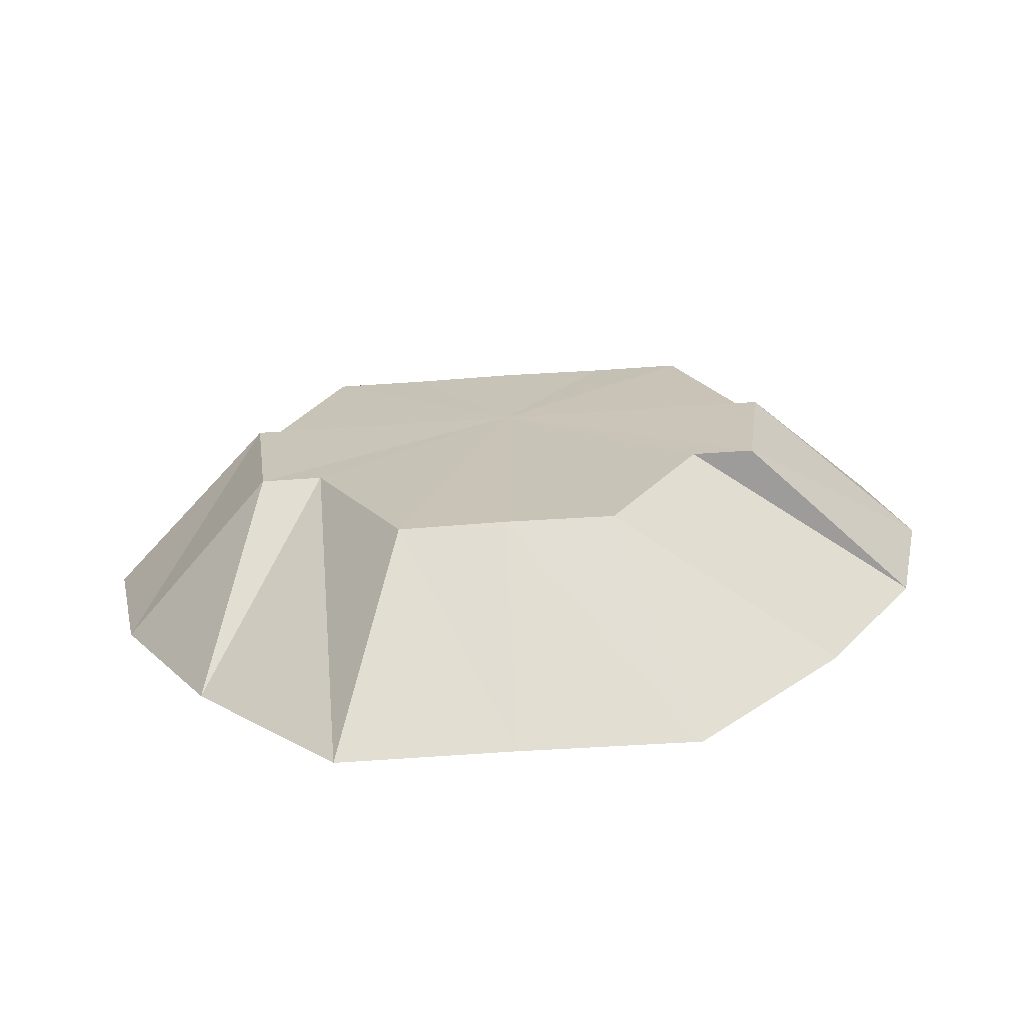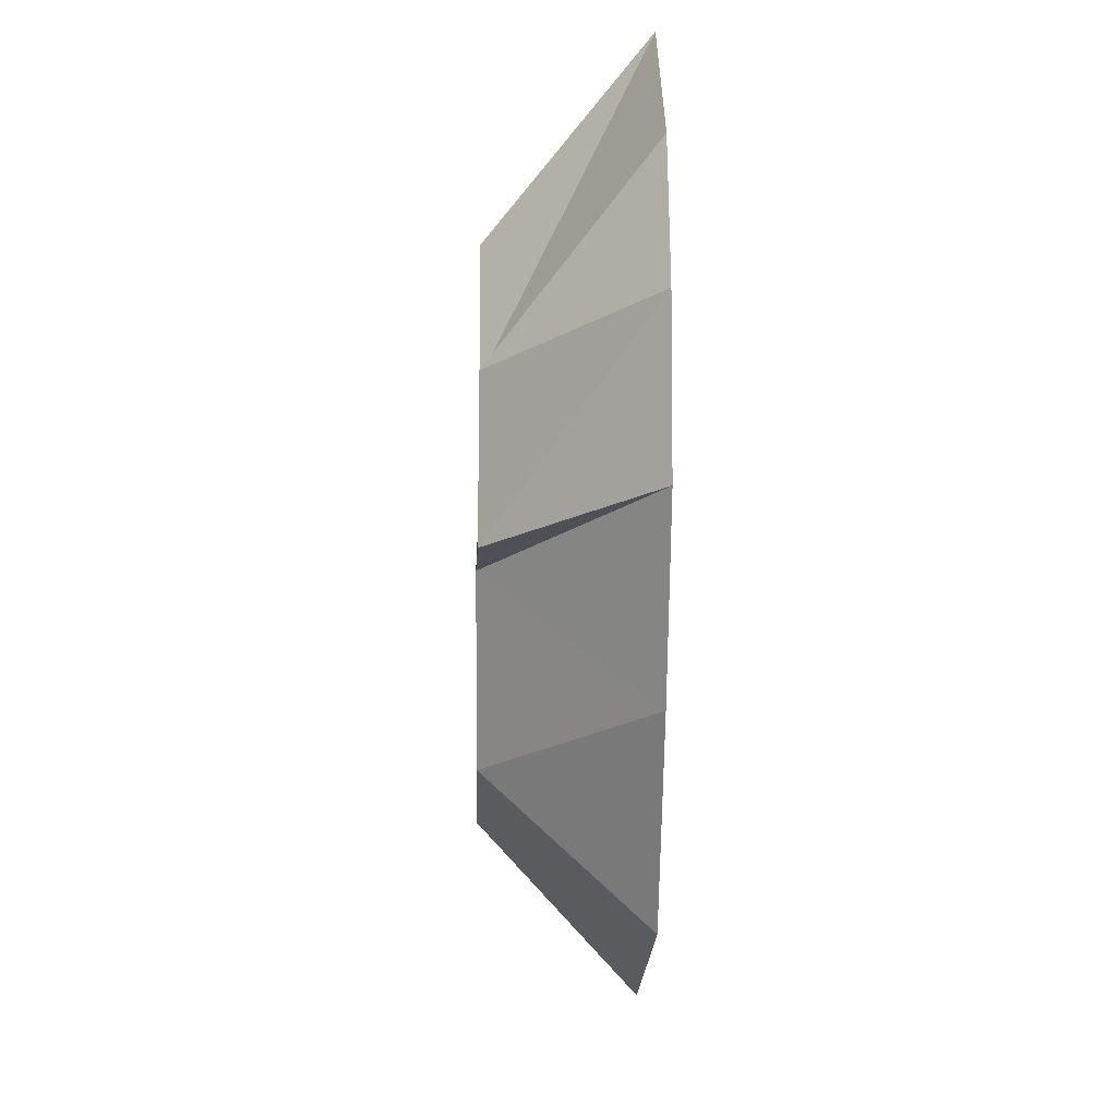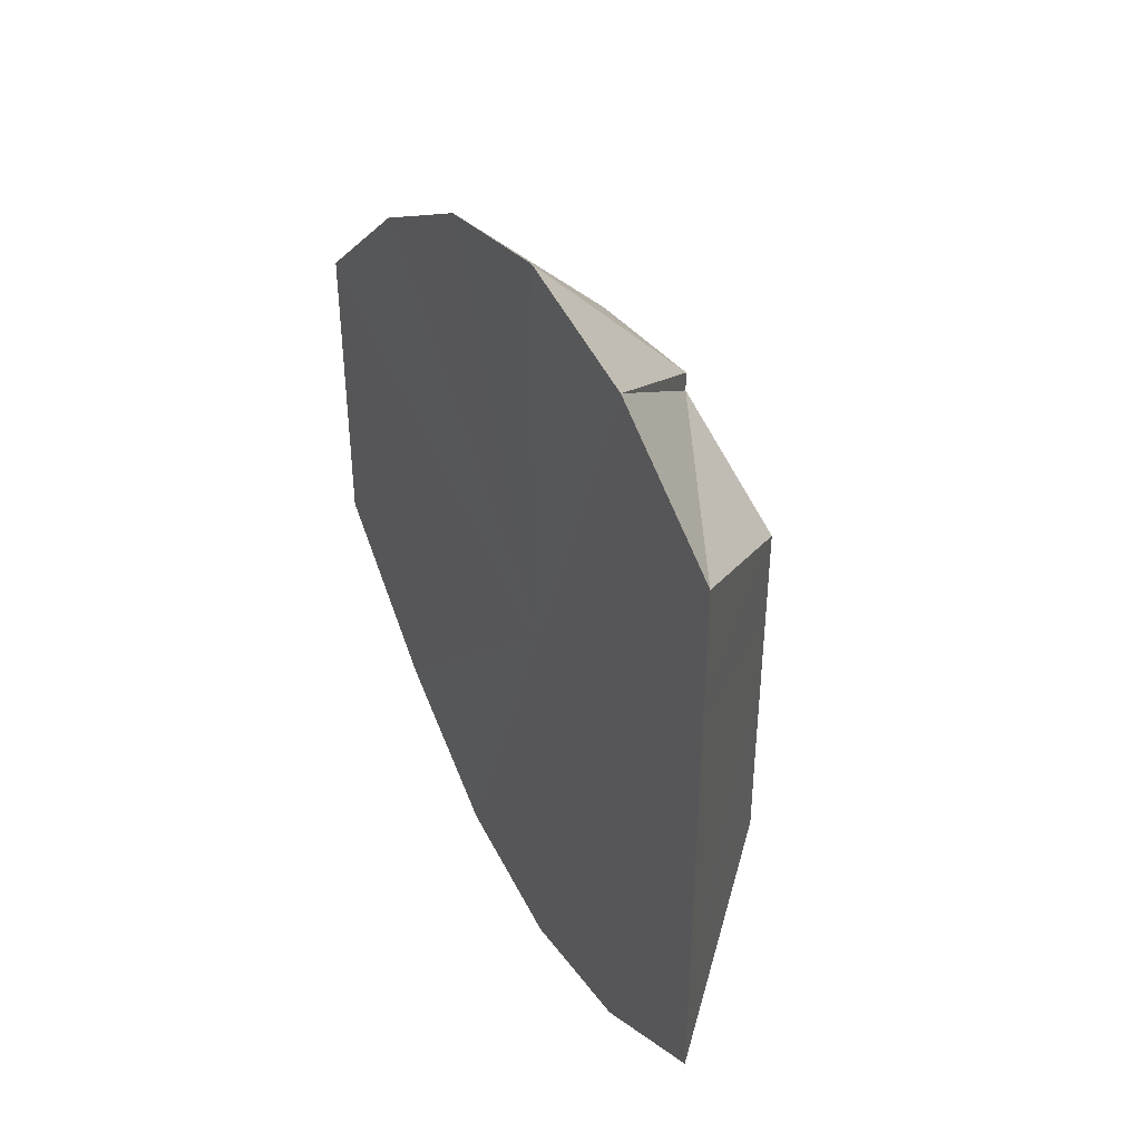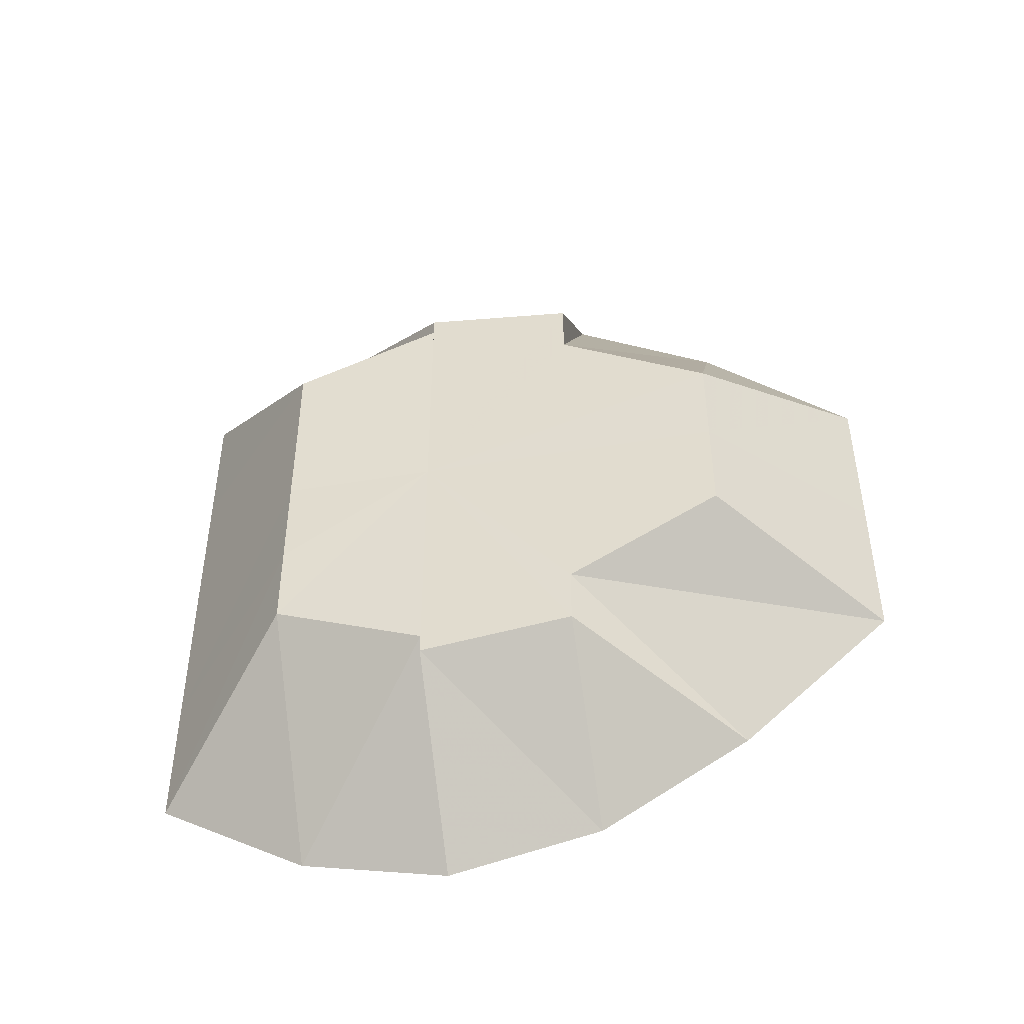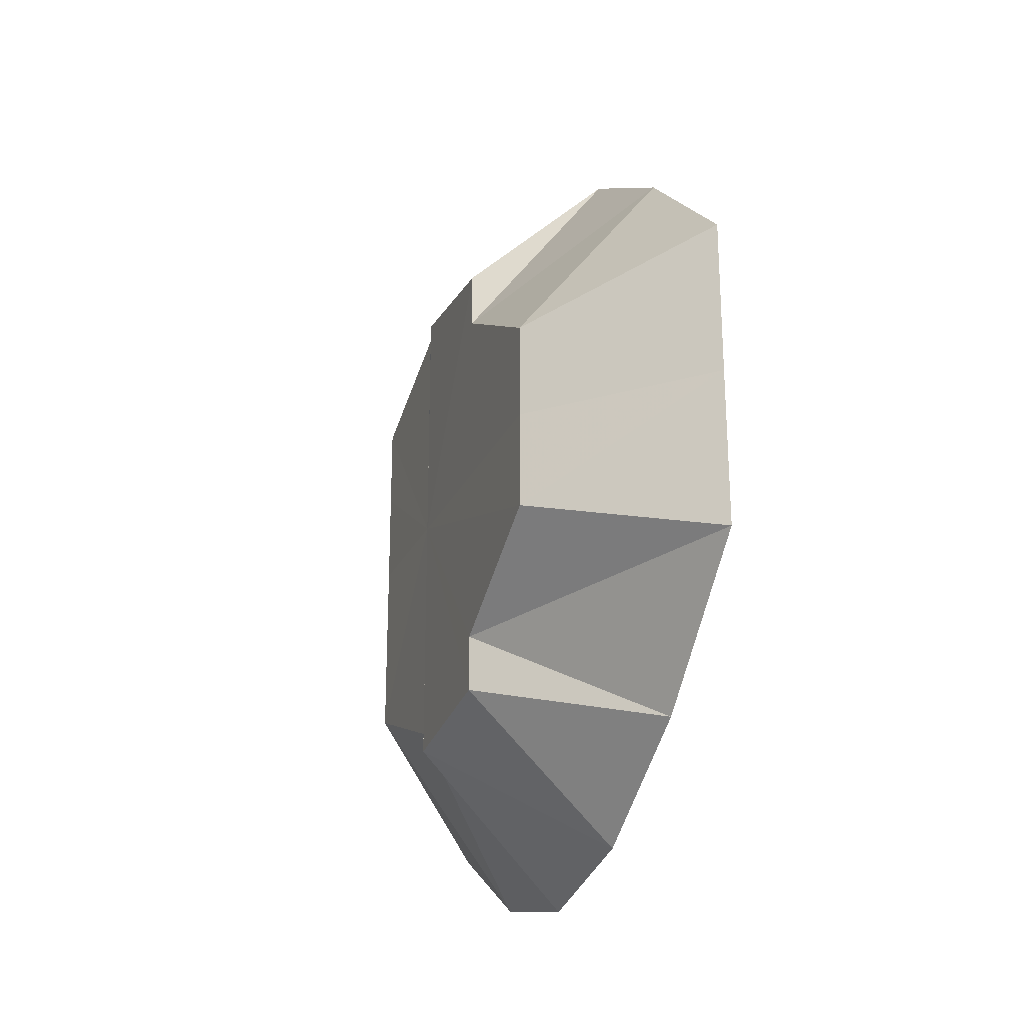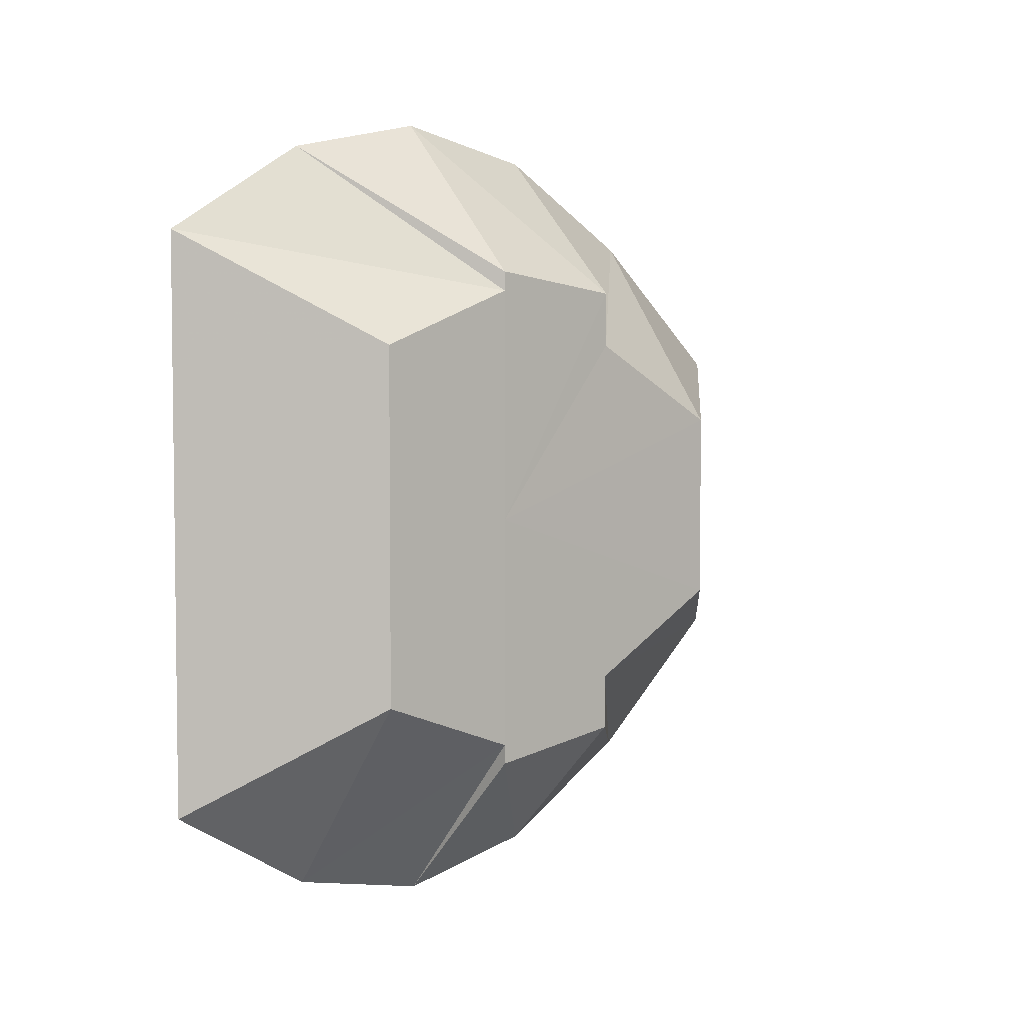
<metadata>
{"format":"obj","ext":"obj","renderer":"f3d","projection":"perspective","resolution":1024,"background":"white","views":[{"elev":-69.4,"azim":-86.2,"up":"+Y"},{"elev":-19.3,"azim":-1.5,"up":"+Y"},{"elev":40.5,"azim":152.4,"up":"+Z"},{"elev":-46.2,"azim":-78.9,"up":"+Z"},{"elev":-23.7,"azim":-19.5,"up":"+Z"},{"elev":4.4,"azim":-132.3,"up":"+Z"}]}
</metadata>
<code>
o 25474
v 2210 1871 14.19
v 2210 1871 14.18
v 2210 1871 14.19
v 2210 1871 14.17
v 2210 1871 14.18
v 2210 1871 14.18
v 2210 1871 14.16
v 2210 1871 14.17
v 2210 1871 14.16
v 2210 1871 14.17
v 2210 1871 14.17
v 2210 1871 14.16
v 2210 1871 14.17
v 2210 1871 14.19
v 2210 1871 14.2
v 2210 1871 14.2
v 2210 1871 14.19
v 2210 1871 14.19
v 2210 1871 14.2
v 2210 1871 14.2
v 2210 1871 14.2
v 2210 1871 14.2
v 2210 1871 14.21
v 2210 1871 14.2
v 2210 1871 14.2
v 2210 1871 14.21
v 2210 1871 14.2
v 2210 1871 14.21
v 2210 1871 14.21
v 2210 1871 14.2
v 2210 1871 14.2
v 2210 1871 14.21
v 2210 1871 14.17
v 2210 1871 14.17
v 2210 1871 14.16
v 2210 1871 14.16
v 2210 1871 14.17
v 2210 1871 14.16
v 2210 1871 14.17
v 2210 1871 14.17
v 2210 1871 14.17
v 2210 1871 14.17
v 2210 1871 14.17
v 2210 1871 14.18
v 2210 1871 14.18
v 2210 1871 14.18
v 2210 1871 14.19
v 2210 1871 14.19
v 2210 1871 14.19
v 2210 1871 14.2
v 2210 1871 14.19
v 2210 1871 14.2
v 2210 1871 14.2
v 2210 1871 14.2
v 2210 1871 14.2
v 2210 1871 14.21
v 2210 1871 14.2
v 2210 1871 14.2
v 2210 1871 14.19
v 2210 1871 14.19
v 2210 1871 14.18
v 2210 1871 14.17
v 2210 1871 14.2
v 2210 1871 14.16
v 2210 1871 14.2
v 2210 1871 14.16
v 2210 1871 14.21
v 2210 1871 14.16
v 2210 1871 14.21
v 2210 1871 14.17
v 2210 1871 14.21
v 2210 1871 14.18
v 2210 1871 14.2
v 2210 1871 14.19
v 2210 1871 14.2
f 1 2 3
f 2 4 5
f 6 5 3
f 4 7 8
f 7 9 10
f 11 8 5
f 12 13 8
f 8 13 14
f 5 8 14
f 3 5 14
f 15 16 14
f 17 3 18
f 18 3 14
f 19 1 18
f 20 18 21
f 22 19 21
f 21 18 14
f 23 22 24
f 25 21 24
f 24 21 14
f 26 24 27
f 28 23 27
f 29 28 30
f 31 27 14
f 32 27 31
f 33 34 14
f 35 34 33
f 36 37 34
f 38 36 39
f 38 40 41
f 42 43 34
f 34 43 14
f 37 44 43
f 43 45 14
f 46 45 43
f 44 47 45
f 45 48 14
f 49 48 45
f 47 50 48
f 48 51 14
f 52 51 48
f 50 53 51
f 51 54 14
f 55 54 51
f 53 56 54
f 56 57 58
f 59 60 61
f 61 60 62
f 63 60 59
f 62 60 64
f 65 60 63
f 64 60 66
f 67 60 65
f 66 60 68
f 69 60 67
f 68 60 70
f 71 60 69
f 70 60 72
f 73 60 71
f 72 60 74
f 75 60 73
f 74 60 75

</code>
